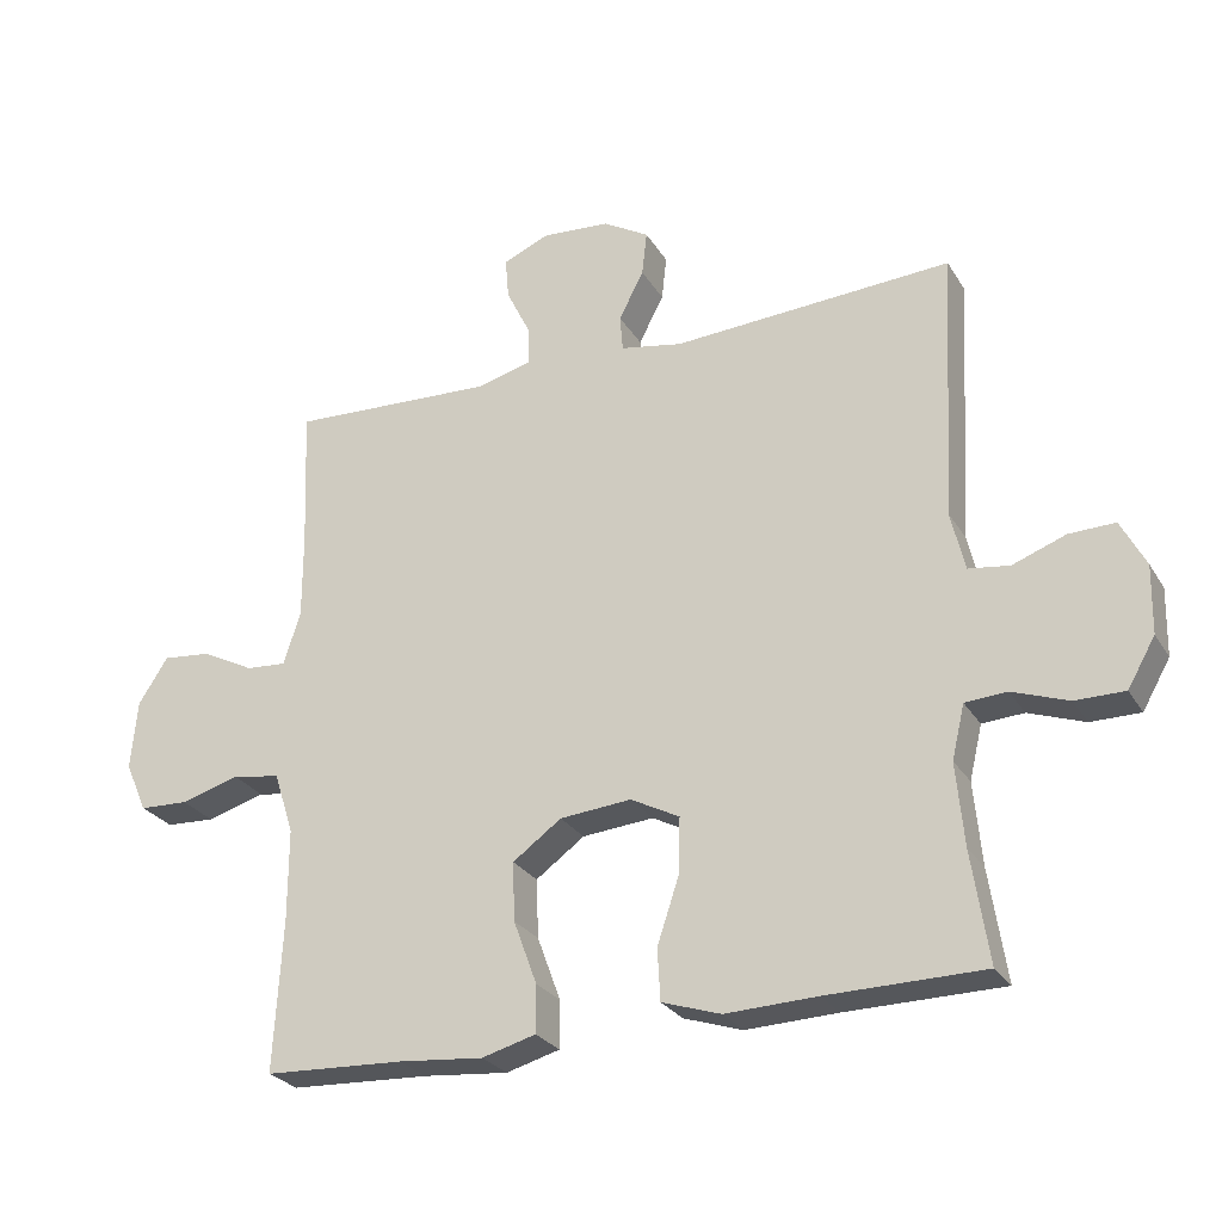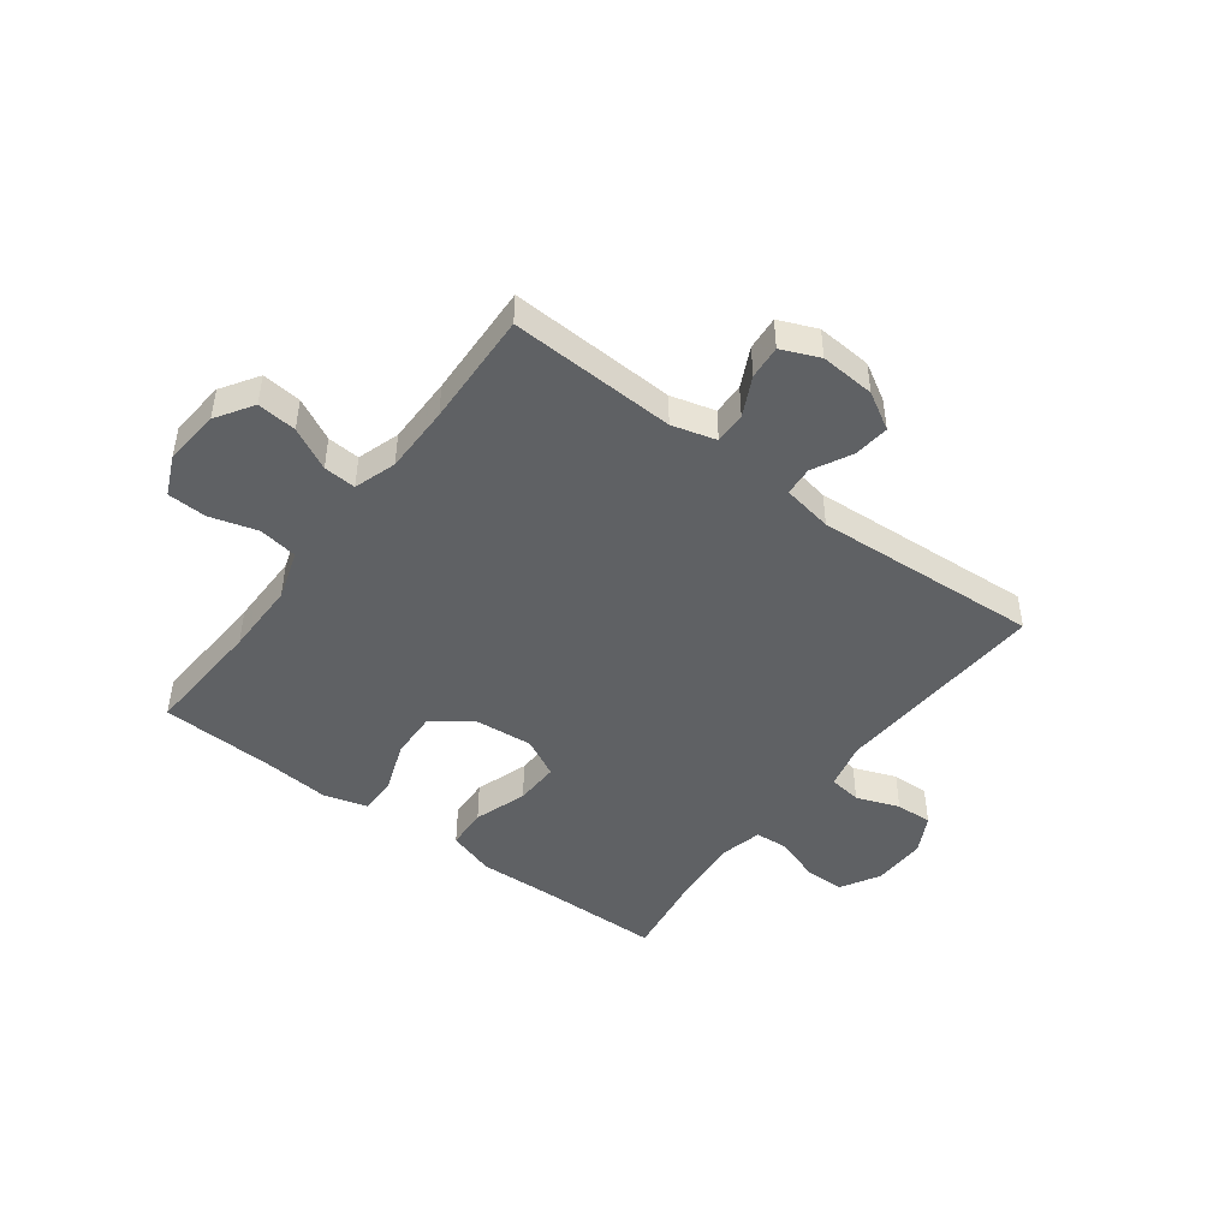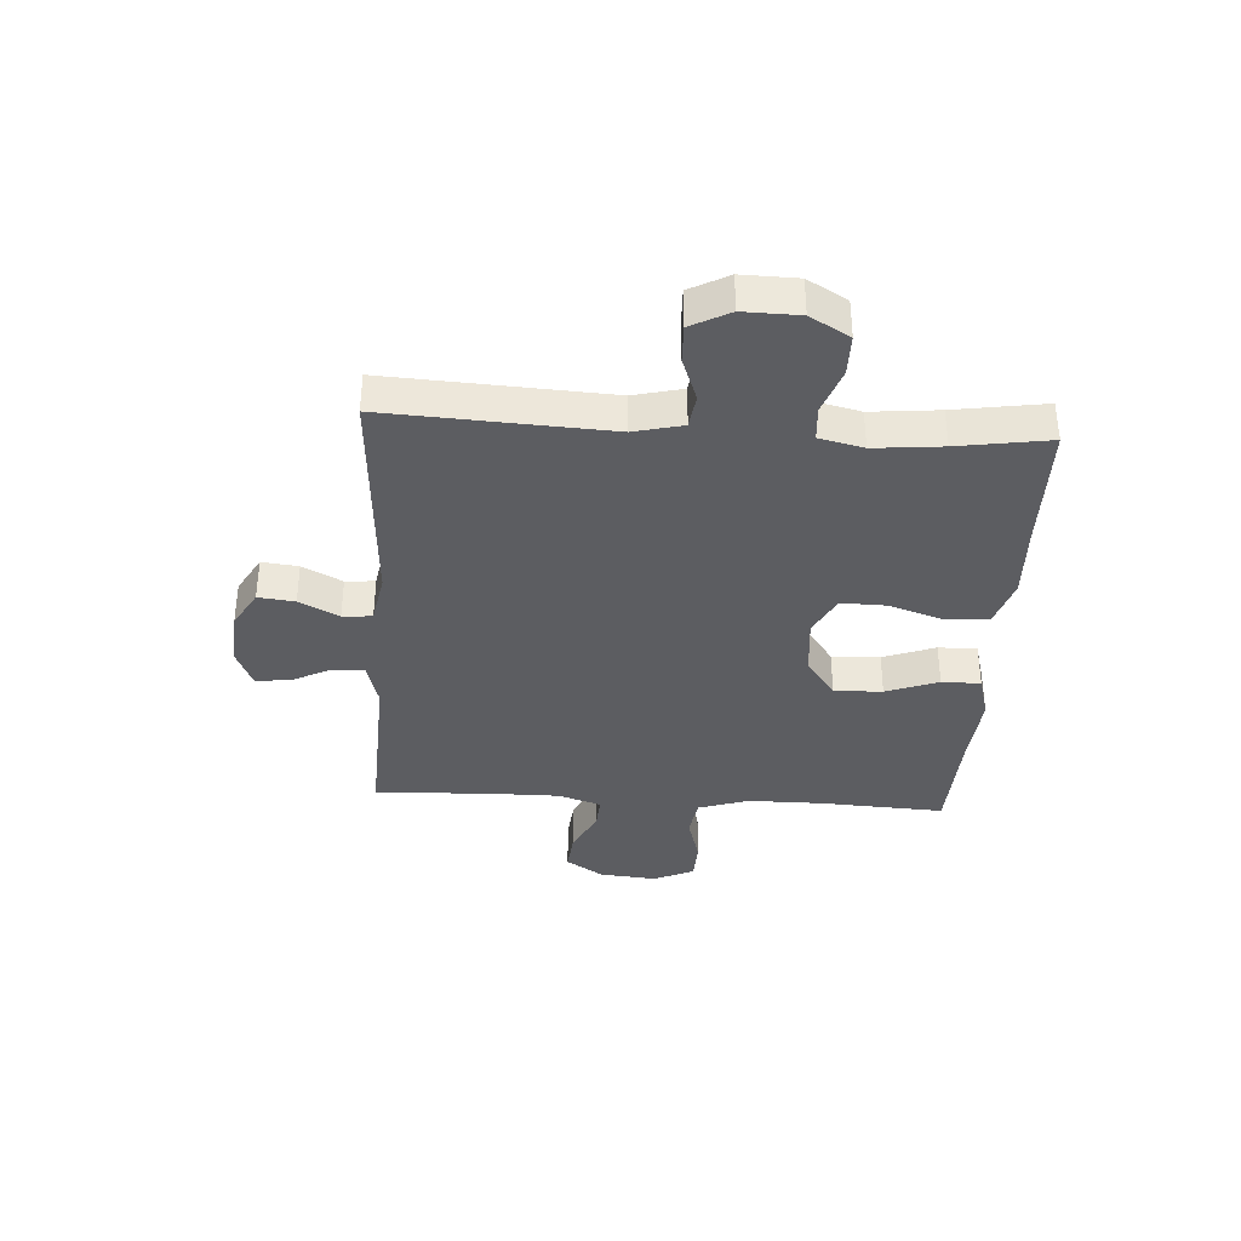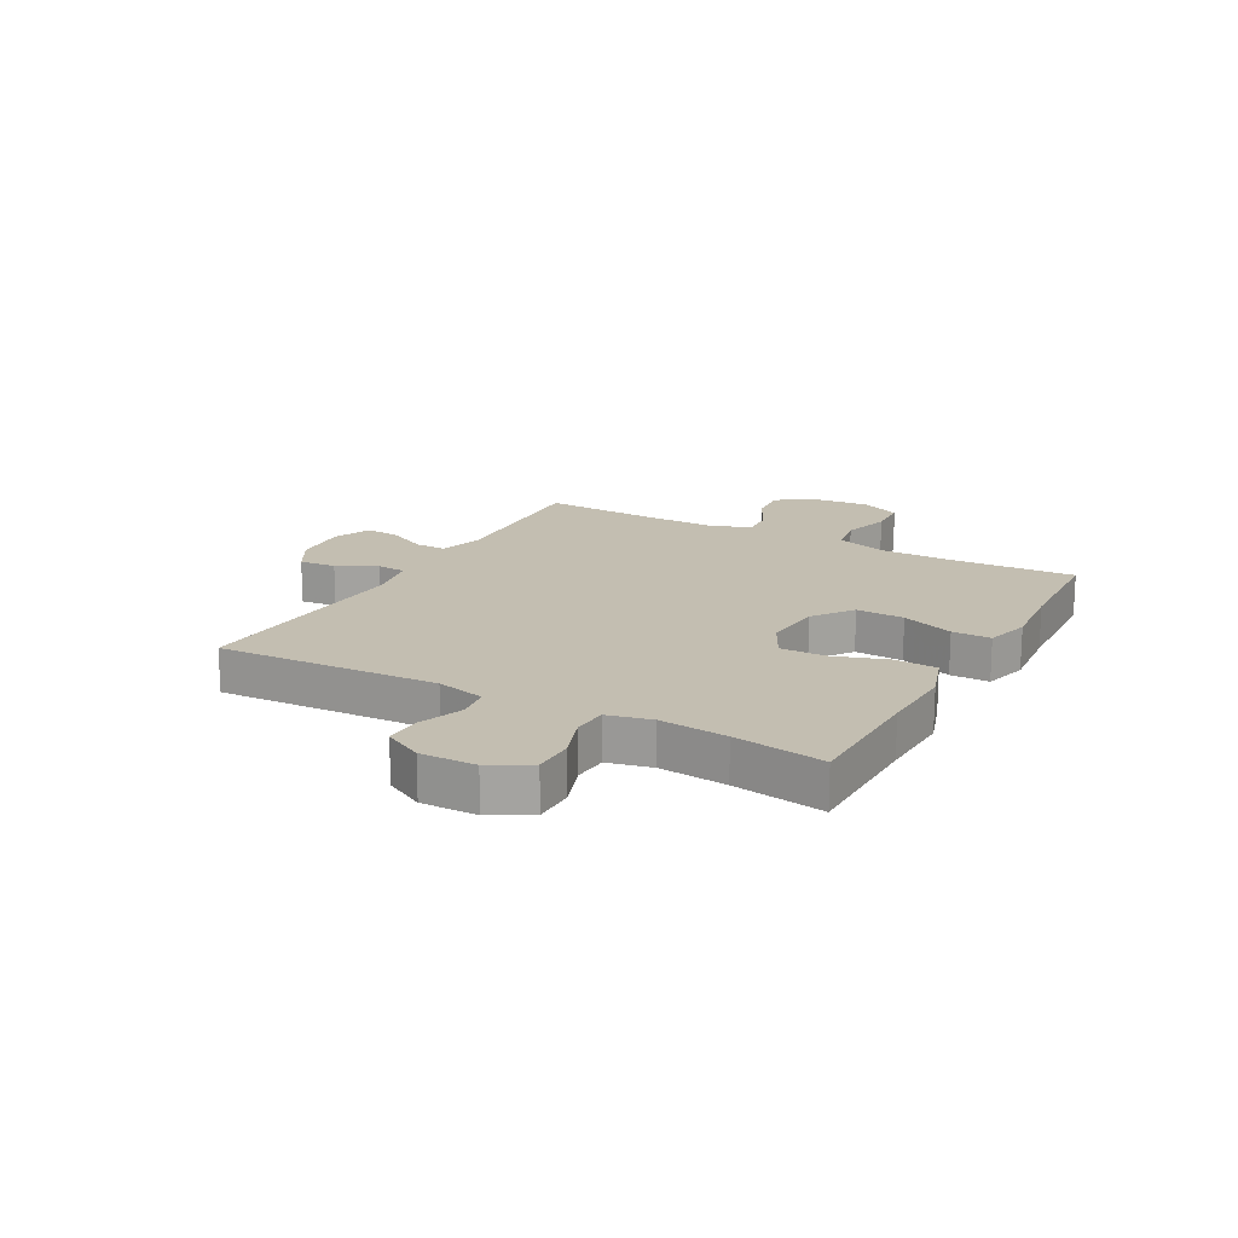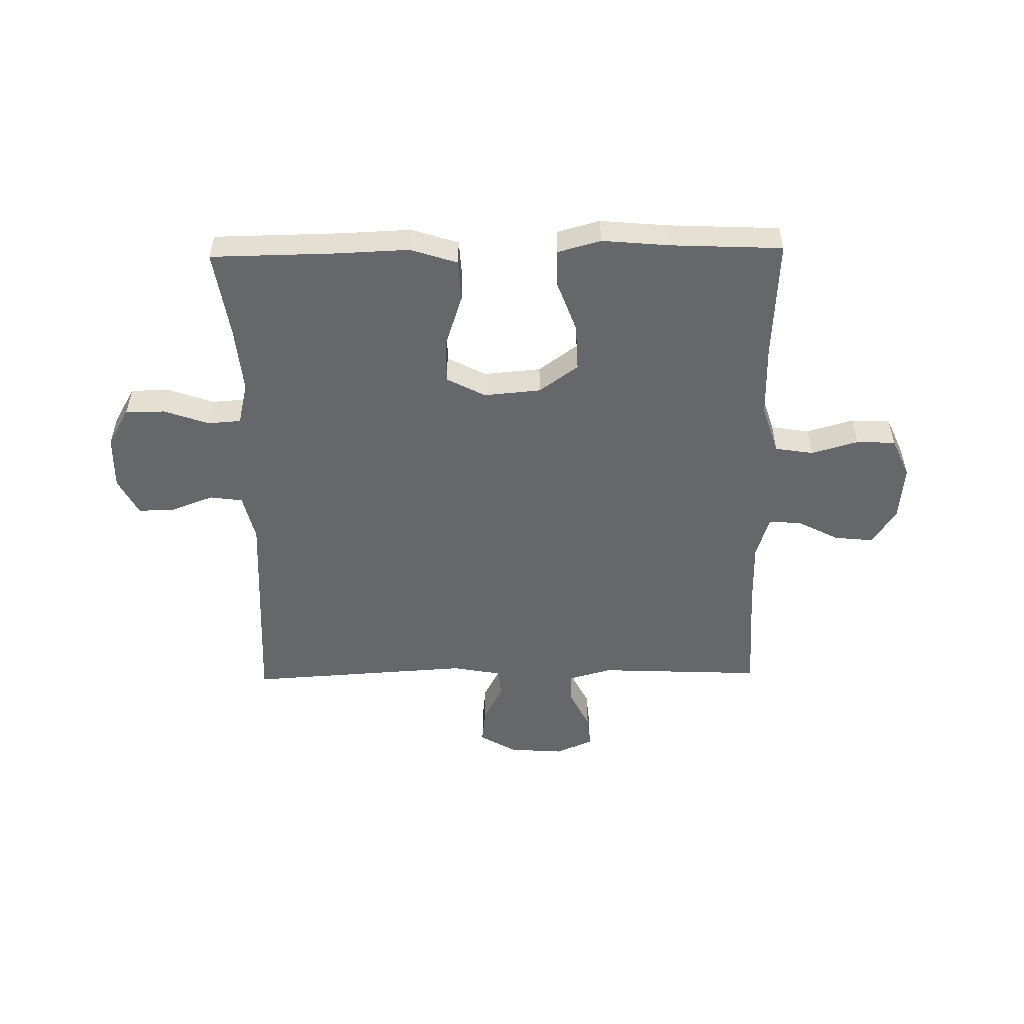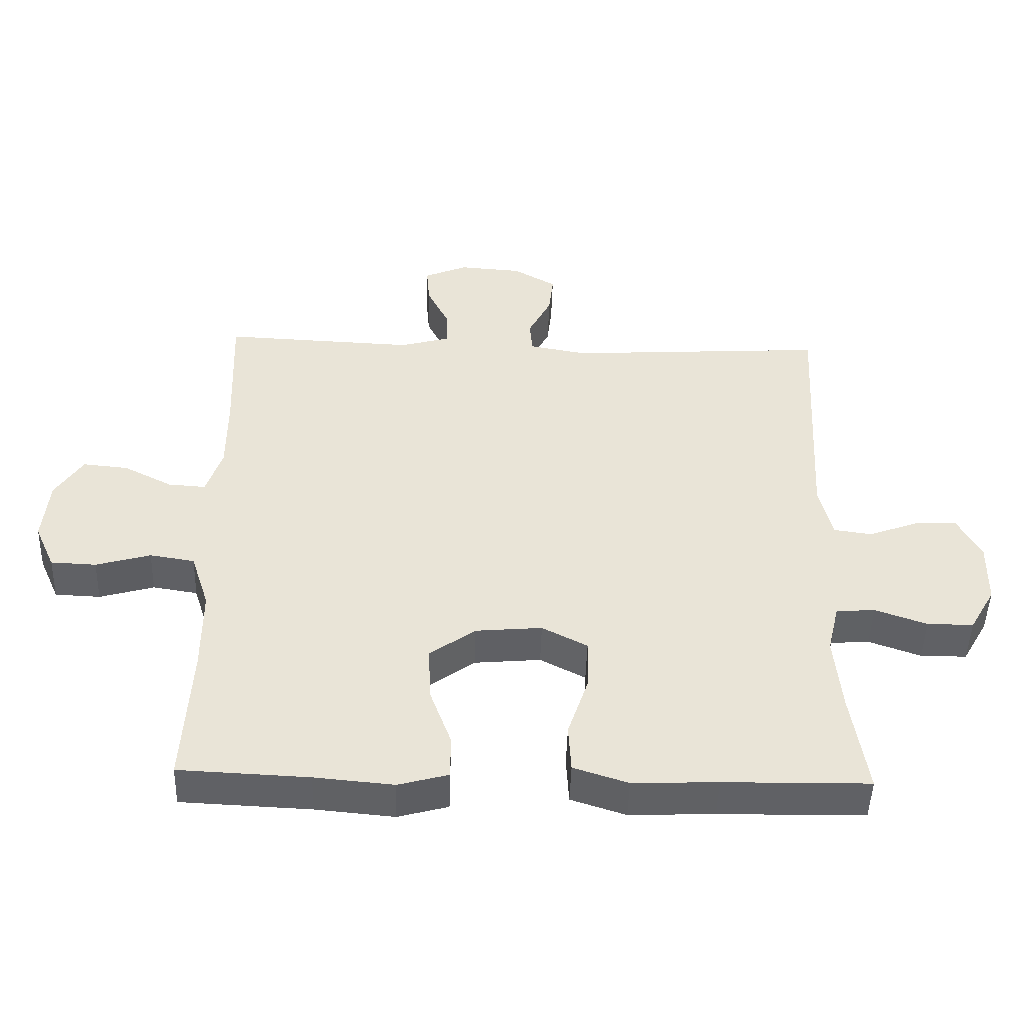
<metadata>
{"format":"obj","ext":"obj","renderer":"f3d","projection":"perspective","resolution":1024,"background":"white","views":[{"elev":-26.6,"azim":24.9,"up":"+Z"},{"elev":-46.2,"azim":-36.9,"up":"+Y"},{"elev":-36.7,"azim":86.5,"up":"+Y"},{"elev":17.2,"azim":118.9,"up":"+Y"},{"elev":-52.2,"azim":-179.0,"up":"+Y"},{"elev":-47.7,"azim":-1.7,"up":"+Z"}]}
</metadata>
<code>
v -0.5 0.07 0.5
v -0.209 0.07 0.487
v -0.132 0.07 0.508
v -0.133 0.07 0.563
v -0.167 0.07 0.632
v -0.172 0.07 0.691
v -0.106 0.07 0.719
v -0.01 0.07 0.712
v 0.055 0.07 0.674
v 0.048 0.07 0.611
v 0.013 0.07 0.543
v 0.017 0.07 0.492
v 0.105 0.07 0.476
v 0.5 0.07 0.5
v 0.479 0.07 0.119
v 0.499 0.07 0.035
v 0.557 0.07 0.027
v 0.632 0.07 0.055
v 0.697 0.07 0.057
v 0.732 0.07 -0.01
v 0.73 0.07 -0.106
v 0.691 0.07 -0.174
v 0.621 0.07 -0.174
v 0.542 0.07 -0.146
v 0.483 0.07 -0.15
v 0.465 0.07 -0.226
v 0.476 0.07 -0.343
v 0.5 0.07 -0.5
v 0.279 0.07 -0.503
v 0.15 0.07 -0.508
v 0.067 0.07 -0.481
v 0.063 0.07 -0.408
v 0.094 0.07 -0.315
v 0.096 0.07 -0.236
v 0.027 0.07 -0.2
v -0.074 0.07 -0.209
v -0.143 0.07 -0.259
v -0.14 0.07 -0.342
v -0.107 0.07 -0.432
v -0.107 0.07 -0.499
v -0.183 0.07 -0.52
v -0.303 0.07 -0.509
v -0.5 0.07 -0.5
v -0.488 0.07 -0.286
v -0.488 0.07 -0.156
v -0.516 0.07 -0.069
v -0.584 0.07 -0.058
v -0.667 0.07 -0.082
v -0.736 0.07 -0.079
v -0.767 0.07 -0.009
v -0.758 0.07 0.089
v -0.716 0.07 0.154
v -0.647 0.07 0.147
v -0.573 0.07 0.109
v -0.516 0.07 0.105
v -0.492 0.07 0.179
v -0.492 0.07 0.298
v -0.5 0 0.5
v -0.209 0 0.487
v -0.132 0 0.508
v -0.133 0 0.563
v -0.167 0 0.632
v -0.172 0 0.691
v -0.106 0 0.719
v -0.01 0 0.712
v 0.055 0 0.674
v 0.048 0 0.611
v 0.013 0 0.543
v 0.017 0 0.492
v 0.105 0 0.476
v 0.5 0 0.5
v 0.479 0 0.119
v 0.499 0 0.035
v 0.557 0 0.027
v 0.632 0 0.055
v 0.697 0 0.057
v 0.732 0 -0.01
v 0.73 0 -0.106
v 0.691 0 -0.174
v 0.621 0 -0.174
v 0.542 0 -0.146
v 0.483 0 -0.15
v 0.465 0 -0.226
v 0.476 0 -0.343
v 0.5 0 -0.5
v 0.279 0 -0.503
v 0.15 0 -0.508
v 0.067 0 -0.481
v 0.063 0 -0.408
v 0.094 0 -0.315
v 0.096 0 -0.236
v 0.027 0 -0.2
v -0.074 0 -0.209
v -0.143 0 -0.259
v -0.14 0 -0.342
v -0.107 0 -0.432
v -0.107 0 -0.499
v -0.183 0 -0.52
v -0.303 0 -0.509
v -0.5 0 -0.5
v -0.488 0 -0.286
v -0.488 0 -0.156
v -0.516 0 -0.069
v -0.584 0 -0.058
v -0.667 0 -0.082
v -0.736 0 -0.079
v -0.767 0 -0.009
v -0.758 0 0.089
v -0.716 0 0.154
v -0.647 0 0.147
v -0.573 0 0.109
v -0.516 0 0.105
v -0.492 0 0.179
v -0.492 0 0.298
f 52 53 54
f 51 52 54
f 50 51 54
f 49 50 54
f 48 49 54
f 47 48 54
f 46 47 54 55
f 45 46 55 56
f 42 43 44
f 42 44 45
f 41 42 45
f 40 41 45
f 39 40 45
f 38 39 45
f 45 56 57
f 38 45 57
f 37 38 57
f 31 32 33
f 30 31 33
f 29 30 33
f 29 33 34
f 28 29 34
f 27 28 34
f 26 27 34 35
f 22 23 24
f 21 22 24
f 20 21 24
f 19 20 24
f 18 19 24
f 17 18 24
f 16 17 24 25
f 25 26 35
f 16 25 35
f 15 16 35
f 9 10 11
f 8 9 11
f 7 8 11
f 6 7 11
f 5 6 11
f 4 5 11
f 3 4 11 12
f 2 3 12 13
f 57 1 2
f 37 57 2
f 36 37 2
f 15 35 36
f 14 15 36
f 13 14 36
f 2 13 36
f 111 110 109
f 111 109 108
f 111 108 107
f 111 107 106
f 111 106 105
f 111 105 104
f 112 111 104 103
f 113 112 103 102
f 101 100 99
f 102 101 99
f 102 99 98
f 102 98 97
f 102 97 96
f 102 96 95
f 114 113 102
f 114 102 95
f 114 95 94
f 90 89 88
f 90 88 87
f 90 87 86
f 91 90 86
f 91 86 85
f 91 85 84
f 92 91 84 83
f 81 80 79
f 81 79 78
f 81 78 77
f 81 77 76
f 81 76 75
f 81 75 74
f 82 81 74 73
f 92 83 82
f 92 82 73
f 92 73 72
f 68 67 66
f 68 66 65
f 68 65 64
f 68 64 63
f 68 63 62
f 68 62 61
f 69 68 61 60
f 70 69 60 59
f 59 58 114
f 59 114 94
f 59 94 93
f 93 92 72
f 93 72 71
f 93 71 70
f 93 70 59
f 1 58 59 2
f 2 59 60 3
f 3 60 61 4
f 4 61 62 5
f 5 62 63 6
f 6 63 64 7
f 7 64 65 8
f 8 65 66 9
f 9 66 67 10
f 10 67 68 11
f 11 68 69 12
f 12 69 70 13
f 13 70 71 14
f 14 71 72 15
f 15 72 73 16
f 16 73 74 17
f 17 74 75 18
f 18 75 76 19
f 19 76 77 20
f 20 77 78 21
f 21 78 79 22
f 22 79 80 23
f 23 80 81 24
f 24 81 82 25
f 25 82 83 26
f 26 83 84 27
f 27 84 85 28
f 28 85 86 29
f 29 86 87 30
f 30 87 88 31
f 31 88 89 32
f 32 89 90 33
f 33 90 91 34
f 34 91 92 35
f 35 92 93 36
f 36 93 94 37
f 37 94 95 38
f 38 95 96 39
f 39 96 97 40
f 40 97 98 41
f 41 98 99 42
f 42 99 100 43
f 43 100 101 44
f 44 101 102 45
f 45 102 103 46
f 46 103 104 47
f 47 104 105 48
f 48 105 106 49
f 49 106 107 50
f 50 107 108 51
f 51 108 109 52
f 52 109 110 53
f 53 110 111 54
f 54 111 112 55
f 55 112 113 56
f 56 113 114 57
f 57 114 58 1

</code>
